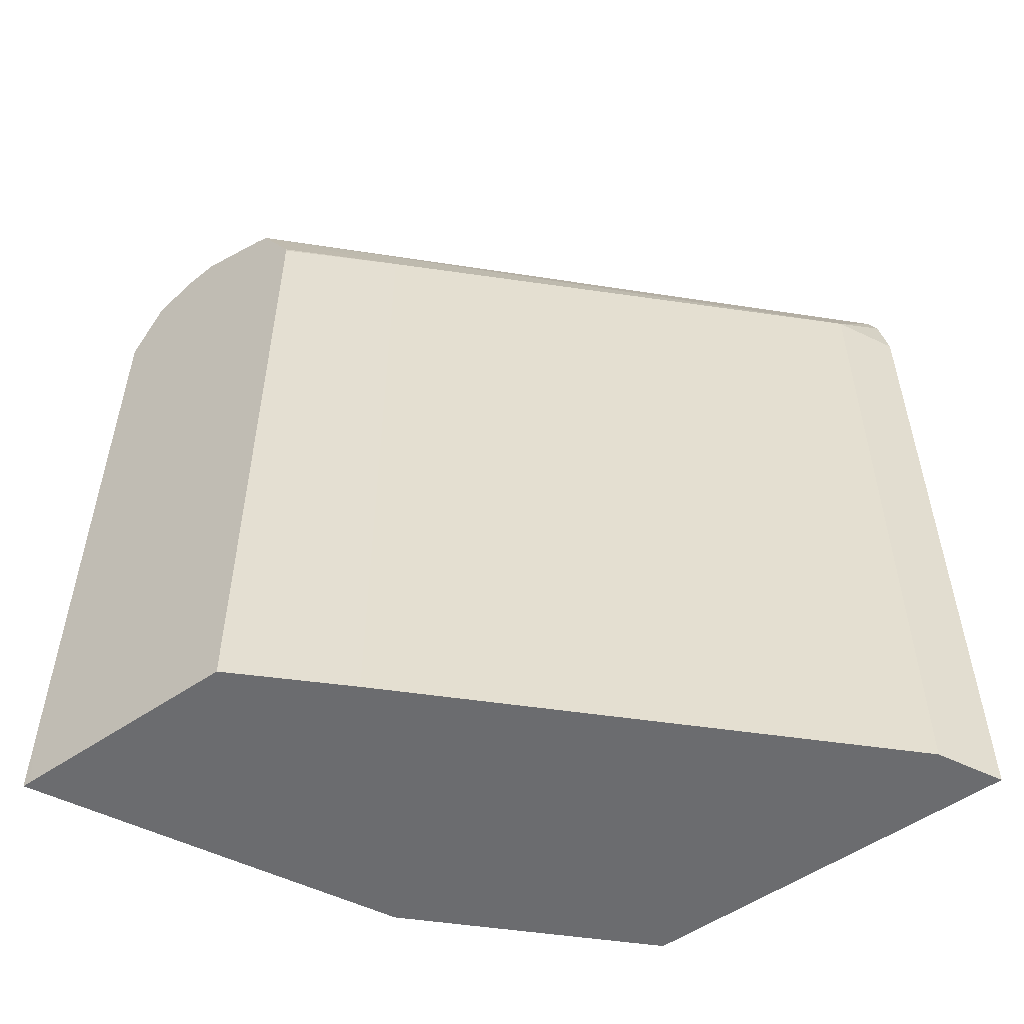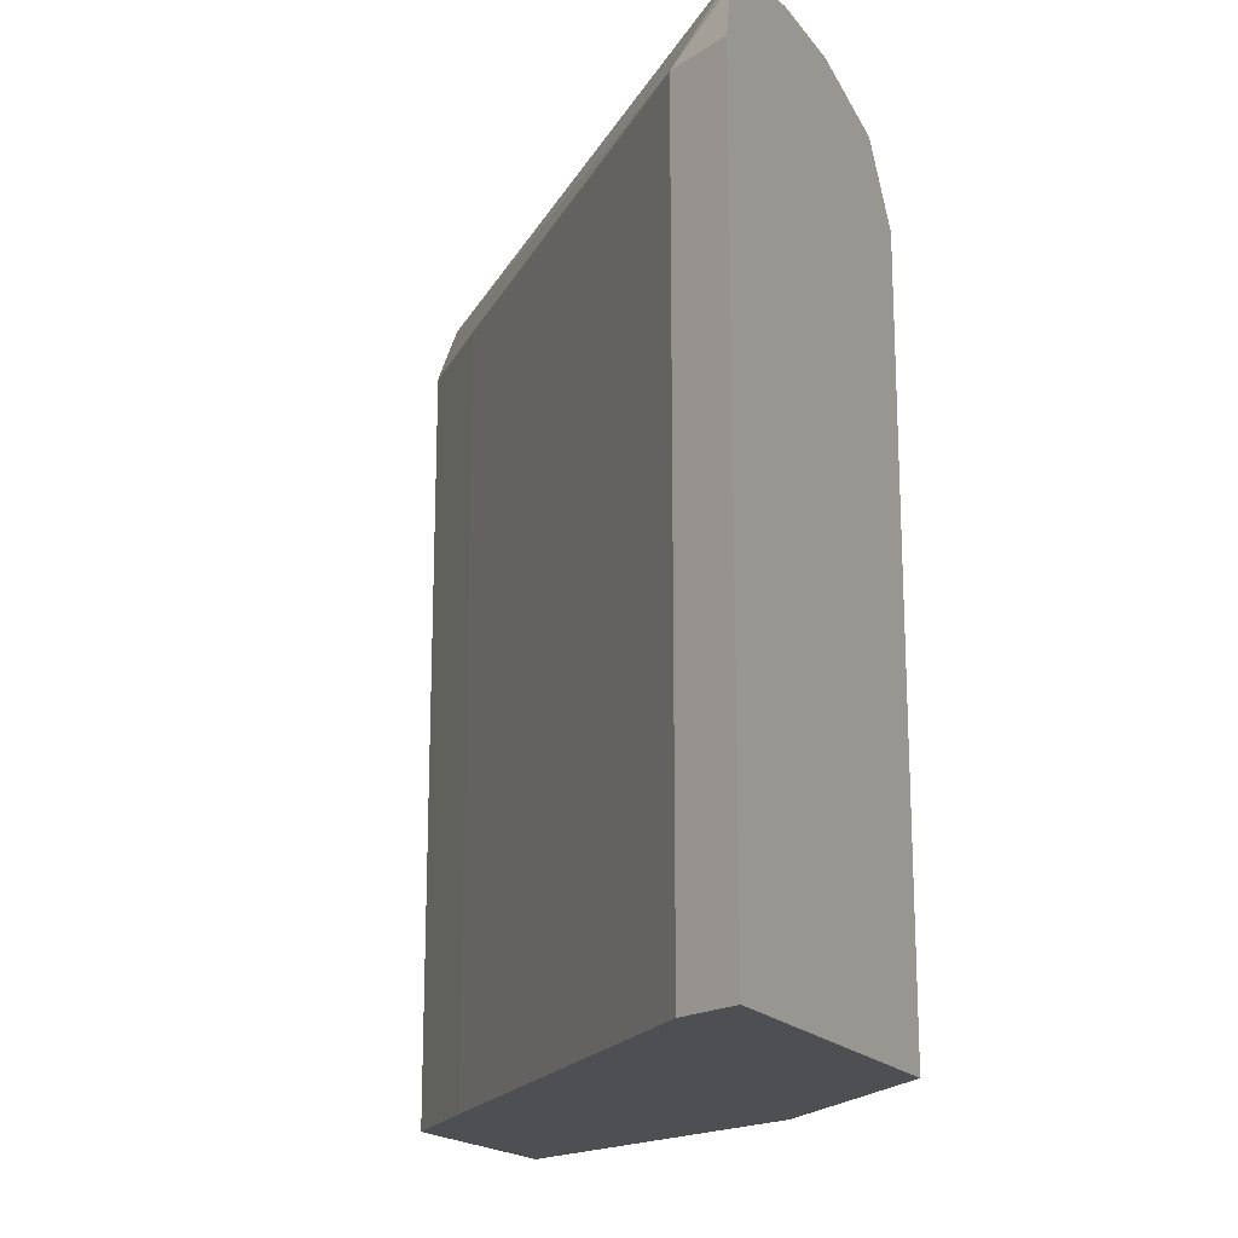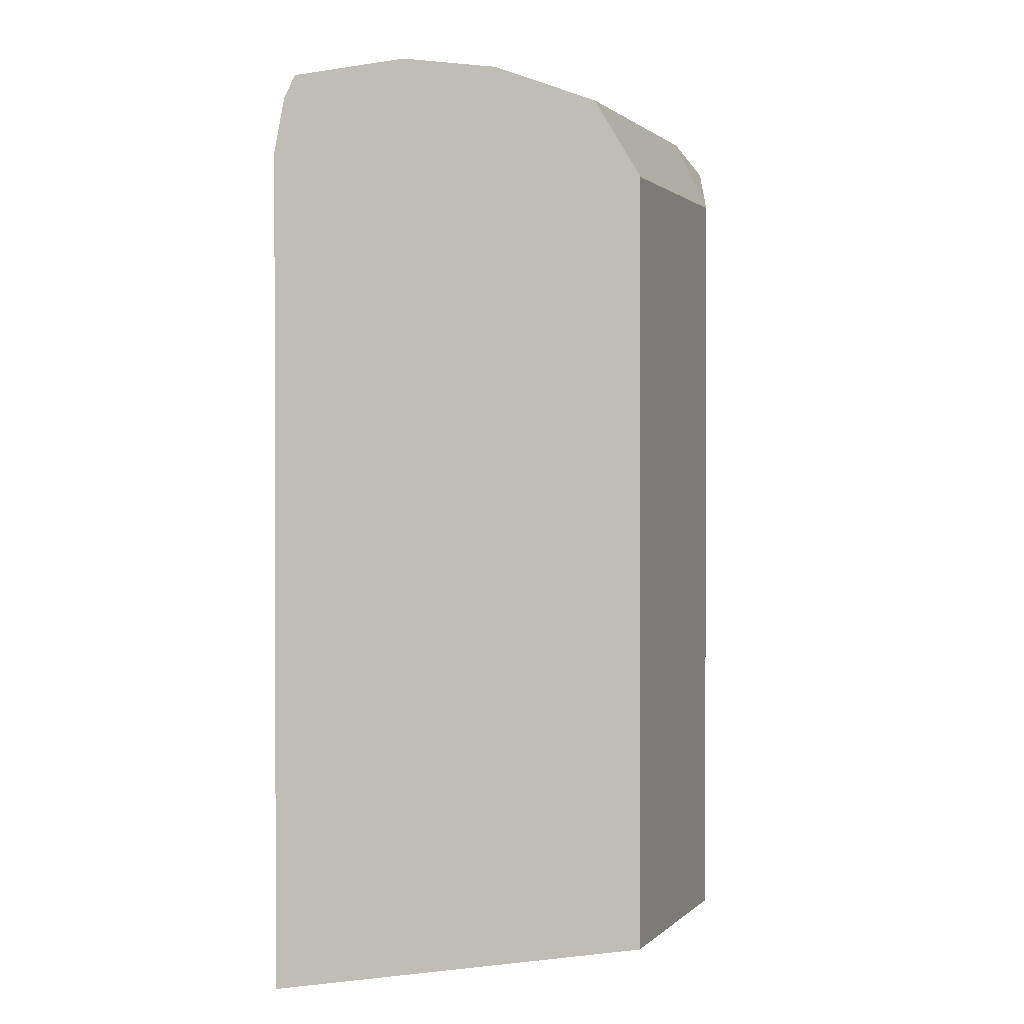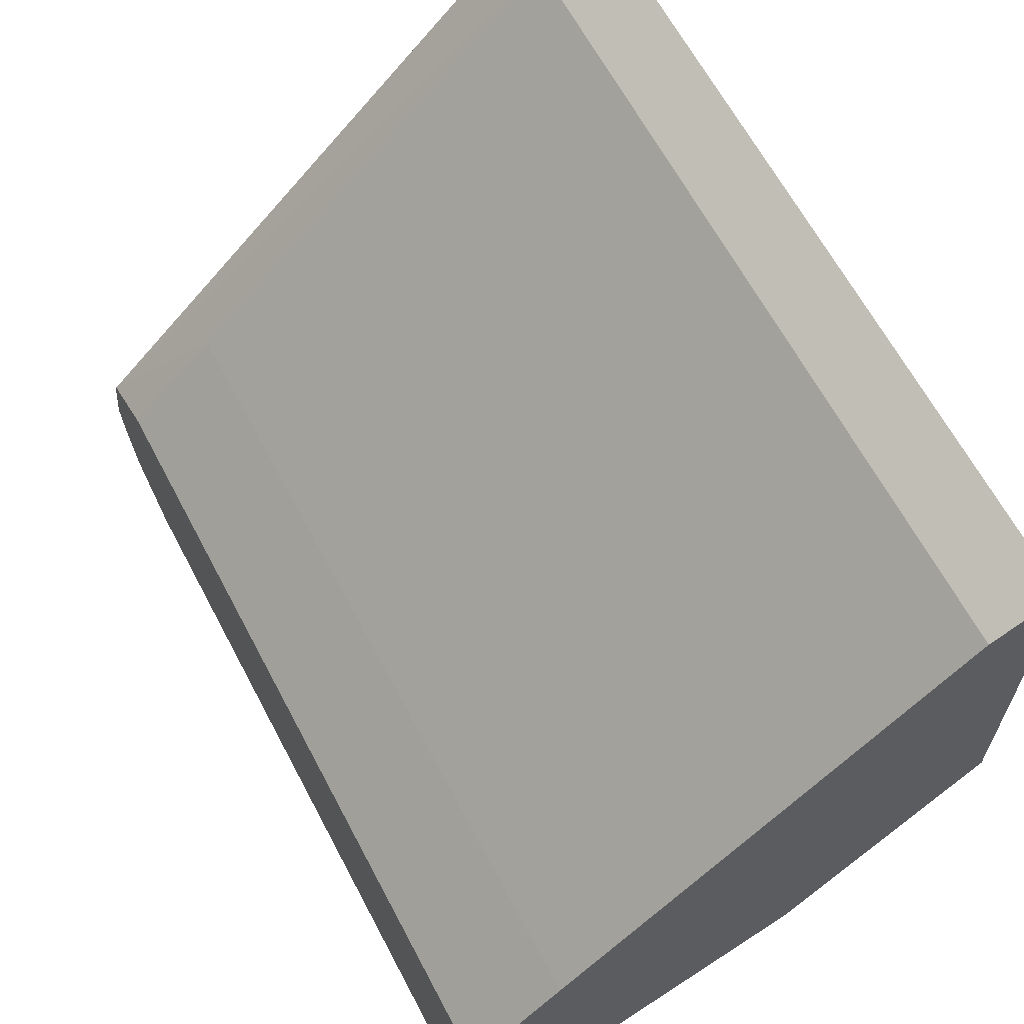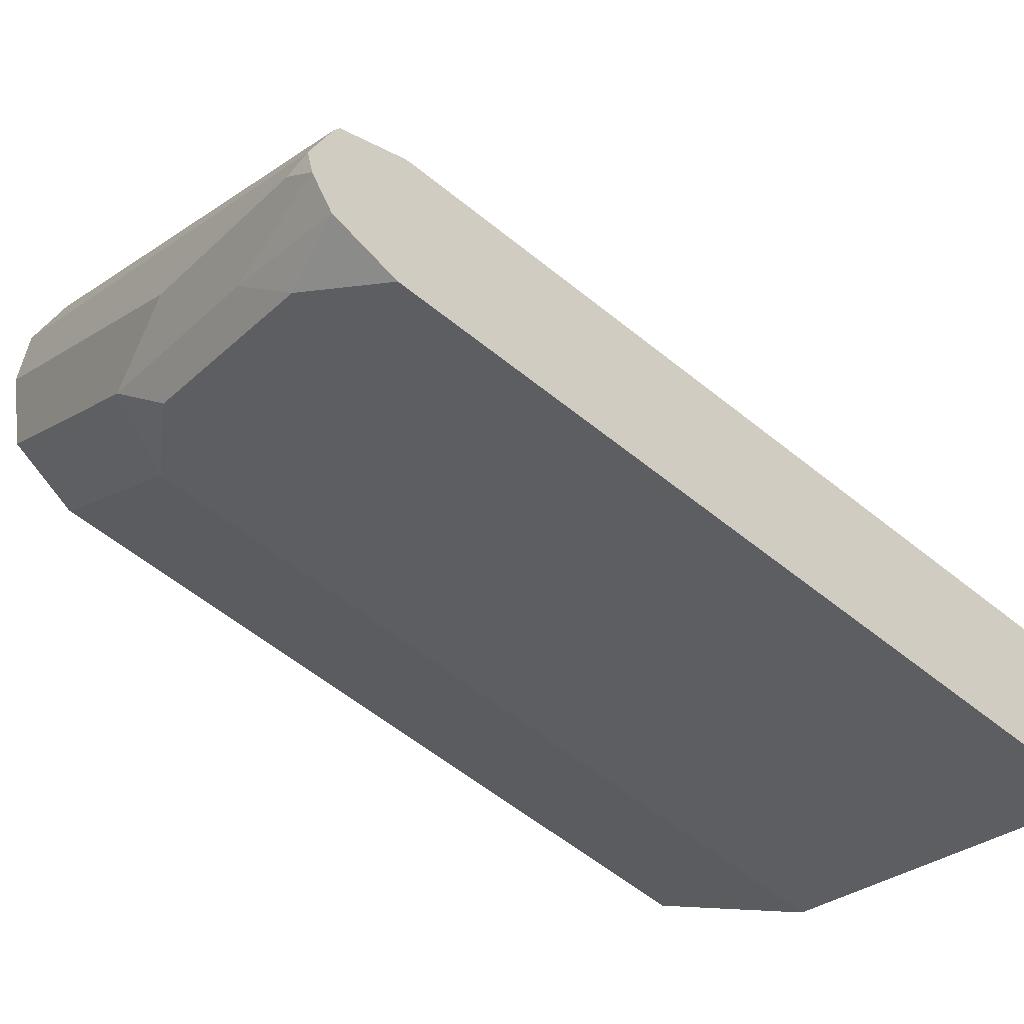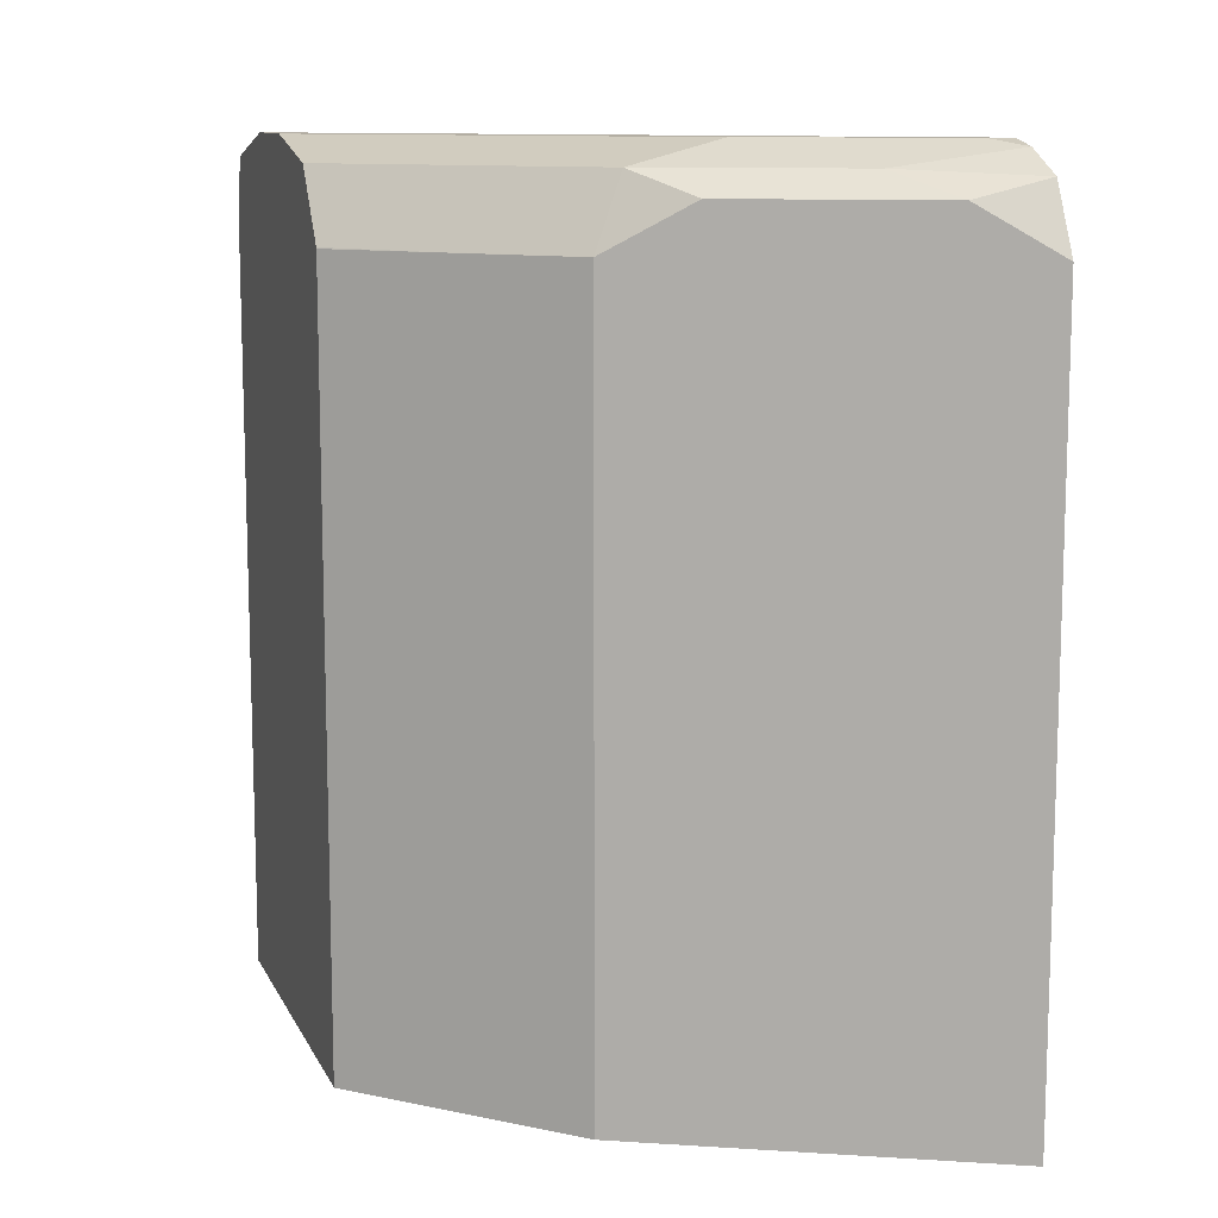
<metadata>
{"format":"obj","ext":"obj","renderer":"f3d","projection":"perspective","resolution":1024,"background":"white","views":[{"elev":-53.7,"azim":-53.8,"up":"+Y"},{"elev":-18.1,"azim":25.1,"up":"+Y"},{"elev":1.0,"azim":63.8,"up":"+Y"},{"elev":64.0,"azim":-27.8,"up":"+Z"},{"elev":-59.8,"azim":-129.6,"up":"+Z"},{"elev":11.0,"azim":162.2,"up":"+Y"}]}
</metadata>
<code>
v 0.478 0.6455 -0.299
v 0.478 0.6646 -0.3026
v 0.4543 0.6455 -0.3108
v 0.478 0.3588 -0.299
v 0.478 0.6725 -0.3066
v 0.2768 0.672 -0.5037
v 0.3108 0.6455 -0.4543
v 0.4543 0.3588 -0.3108
v 0.478 0.3588 -0.4424
v 0.478 0.6814 -0.3469
v 0.2768 0.6814 -0.5379
v 0.2768 0.6741 -0.5086
v 0.2768 0.6471 -0.4896
v 0.2768 0.6455 -0.4892
v 0.3108 0.3588 -0.4543
v 0.4423 0.3588 -0.4782
v 0.478 0.6455 -0.4424
v 0.478 0.6814 -0.3828
v 0.2869 0.6814 -0.5379
v 0.2768 0.6789 -0.5494
v 0.2768 0.3588 -0.4892
v 0.4065 0.3588 -0.514
v 0.4423 0.6455 -0.4782
v 0.478 0.646 -0.4422
v 0.4304 0.6814 -0.4304
v 0.478 0.6725 -0.4231
v 0.3586 0.6814 -0.5021
v 0.3228 0.6725 -0.5424
v 0.2768 0.6703 -0.5665
v 0.2768 0.3588 -0.5754
v 0.3348 0.3588 -0.5499
v 0.4065 0.6455 -0.514
v 0.4662 0.6725 -0.4349
v 0.3945 0.6725 -0.5066
v 0.3766 0.6635 -0.529
v 0.3049 0.6635 -0.5648
v 0.2768 0.6455 -0.5789
v 0.2768 0.3588 -0.5789
v 0.2768 0.3793 -0.5789
v 0.3348 0.6455 -0.5499
f 22 31 40
f 20 28 29
f 19 28 20
f 19 27 28
f 18 26 25
f 17 23 24
f 16 32 23
f 10 25 27
f 11 19 20
f 36 40 37
f 10 27 19
f 10 18 25
f 9 23 17
f 9 16 23
f 22 40 32
f 16 22 32
f 23 32 24
f 31 39 37
f 25 26 27
f 7 21 15
f 35 40 36
f 32 34 33
f 32 35 34
f 32 40 35
f 31 37 40
f 31 38 39
f 24 32 26
f 30 39 38
f 28 36 29
f 28 35 36
f 28 34 35
f 27 34 28
f 27 33 34
f 26 32 33
f 26 33 27
f 29 36 37
f 7 14 21
f 10 19 11
f 6 13 7
f 3 15 8
f 3 7 15
f 3 6 7
f 3 5 6
f 2 5 3
f 1 5 2
f 1 10 5
f 4 8 15
f 1 18 10
f 1 24 26
f 1 17 24
f 1 4 9
f 1 8 4
f 1 3 8
f 1 2 3
f 7 13 14
f 1 26 18
f 4 15 21
f 1 9 17
f 4 30 38
f 4 21 30
f 6 14 13
f 6 21 14
f 6 30 21
f 6 37 39
f 6 29 37
f 6 20 29
f 6 11 20
f 6 39 30
f 5 12 6
f 5 11 12
f 5 10 11
f 4 16 9
f 4 22 16
f 4 31 22
f 6 12 11
f 4 38 31

</code>
